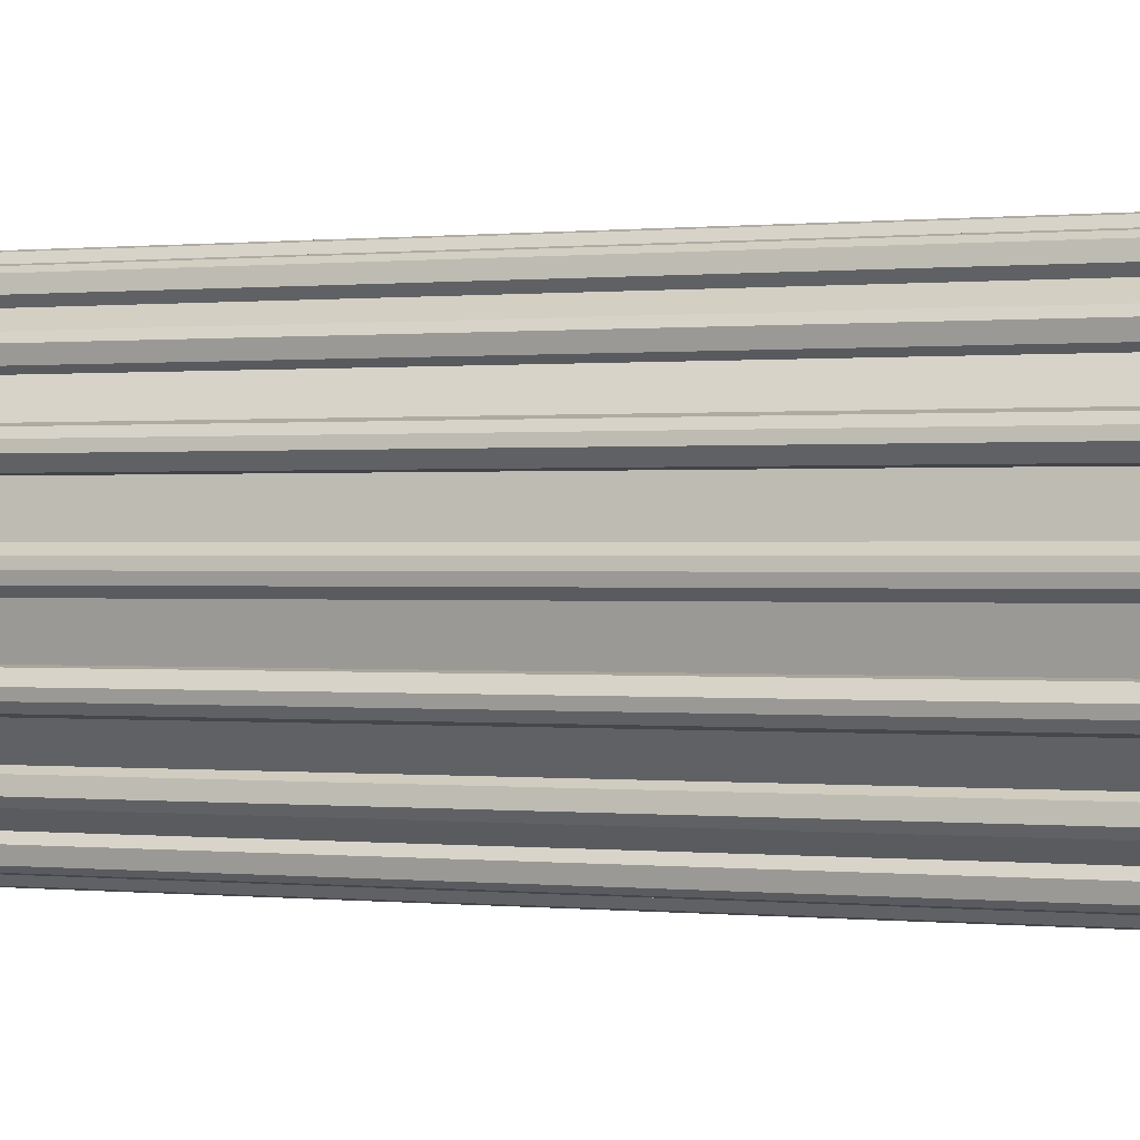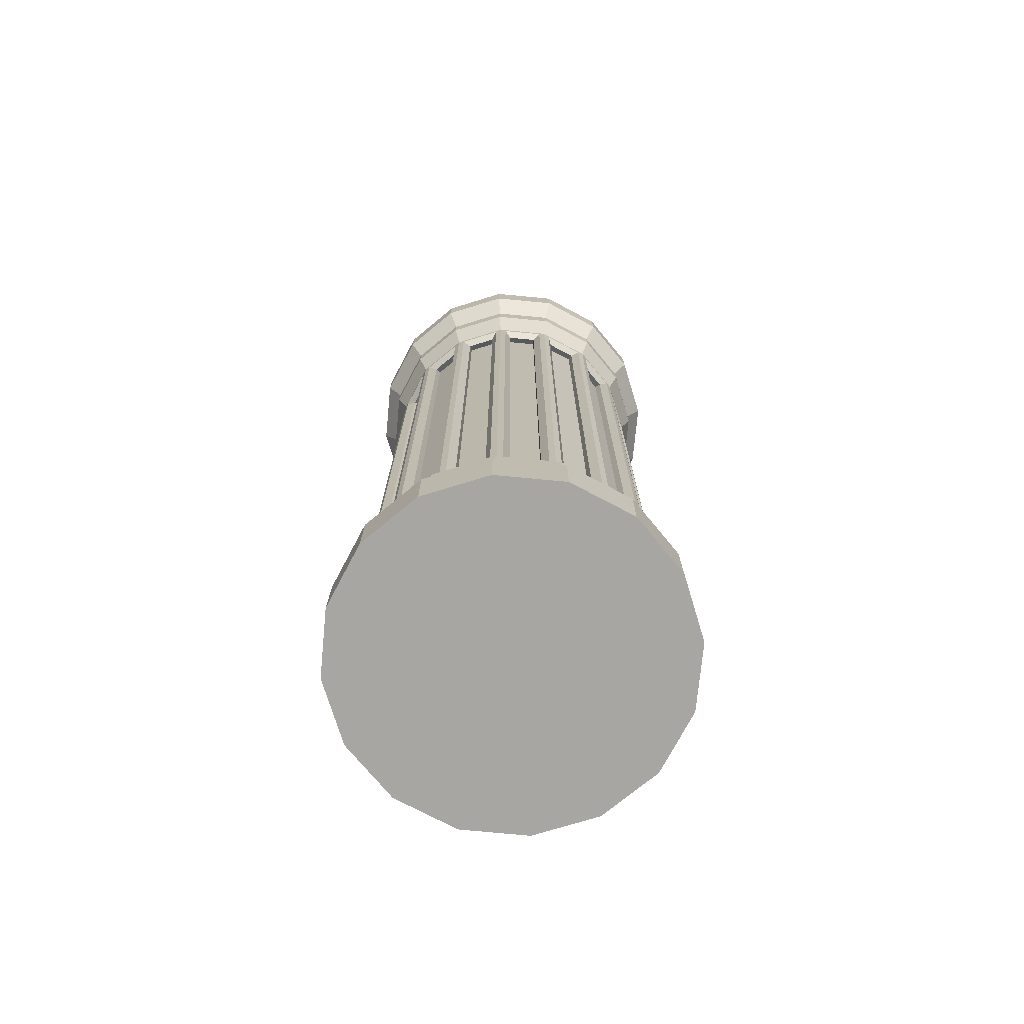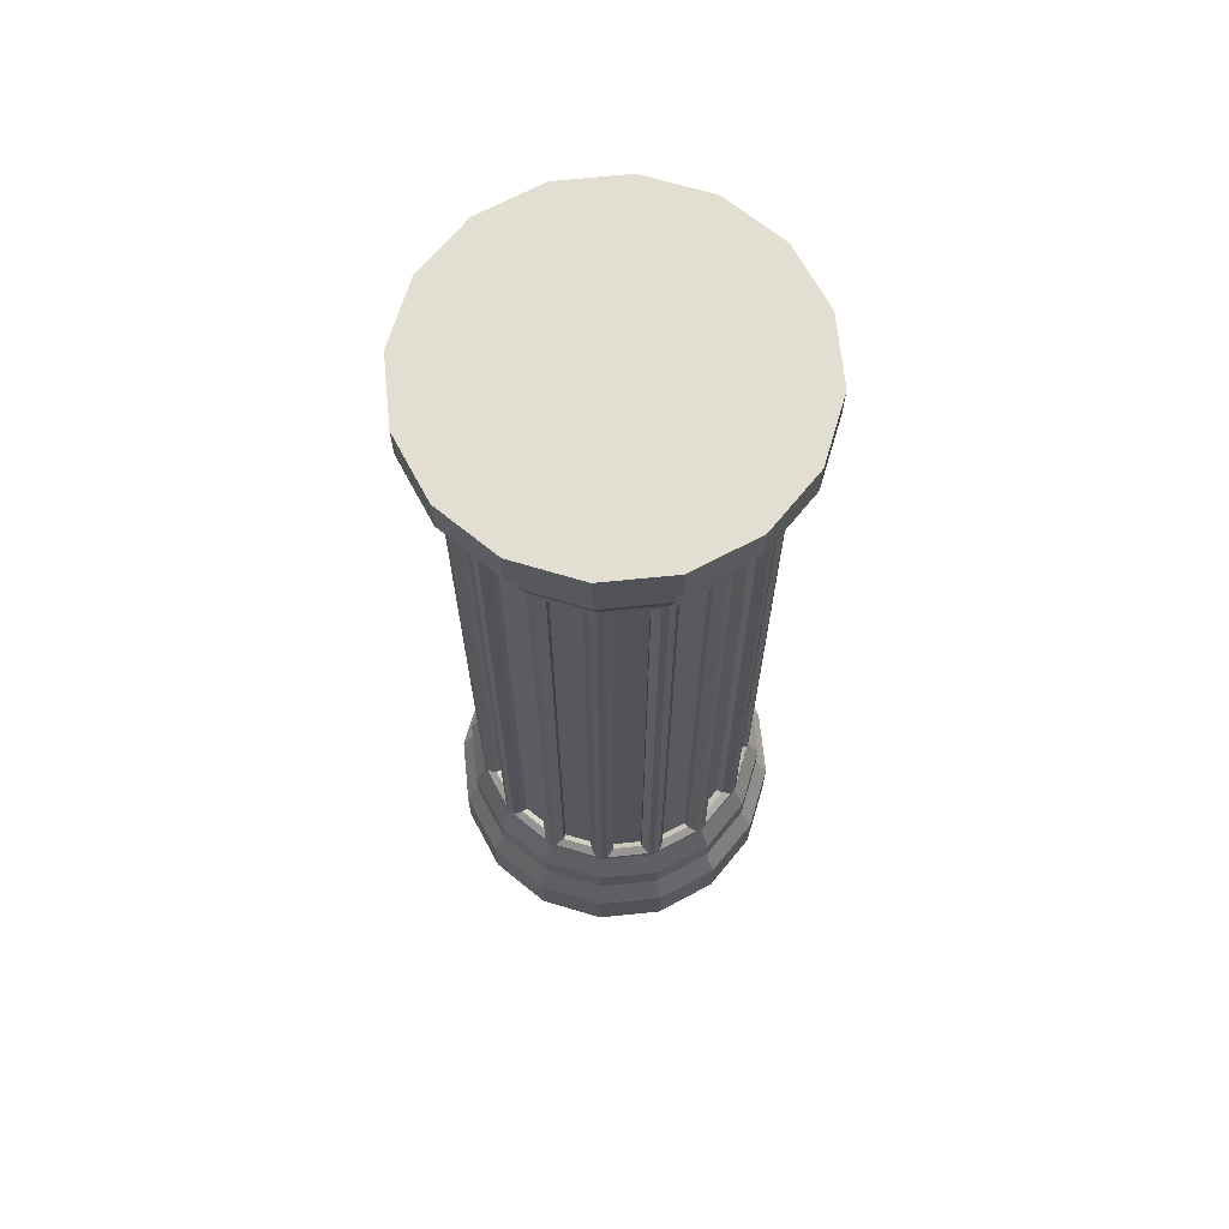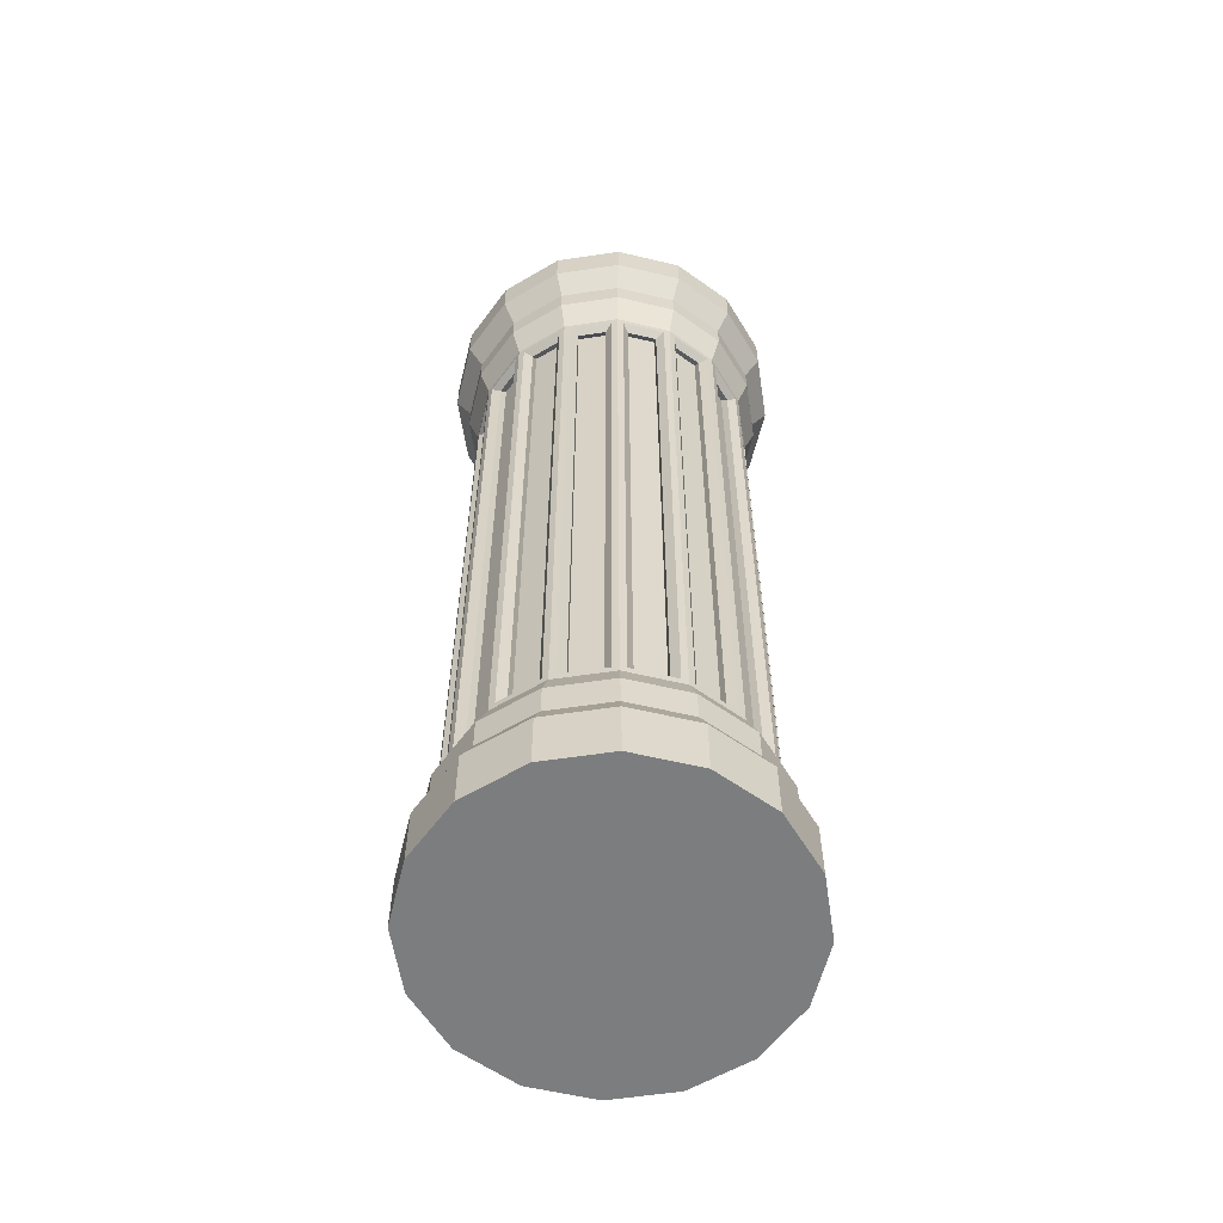
<metadata>
{"format":"obj","ext":"obj","renderer":"f3d","projection":"perspective","resolution":1024,"background":"white","views":[{"elev":0.2,"azim":117.0,"up":"+Z"},{"elev":-74.1,"azim":163.3,"up":"+Y"},{"elev":67.7,"azim":73.0,"up":"+Y"},{"elev":-59.0,"azim":-25.0,"up":"+Y"}]}
</metadata>
<code>
o Cylinder
v 0 -1 -1
v 0 3.738 -1
v 0.3827 -1 -0.9239
v 0.3827 3.738 -0.9239
v 0.7071 -1 -0.7071
v 0.7071 3.738 -0.7071
v 0.9239 -1 -0.3827
v 0.9239 3.738 -0.3827
v 1 -1 0
v 1 3.738 0
v 0.9239 -1 0.3827
v 0.9239 3.738 0.3827
v 0.7071 -1 0.7071
v 0.7071 3.738 0.7071
v 0.3827 -1 0.9239
v 0.3827 3.738 0.9239
v 0 -1 1
v 0 3.738 1
v -0.3827 -1 0.9239
v -0.3827 3.738 0.9239
v -0.7071 -1 0.7071
v -0.7071 3.738 0.7071
v -0.9239 -1 0.3827
v -0.9239 3.738 0.3827
v -1 -1 0
v -1 3.738 0
v -0.9239 -1 -0.3827
v -0.9239 3.738 -0.3827
v -0.7071 -1 -0.7071
v -0.7071 3.738 -0.7071
v -0.3827 -1 -0.9239
v -0.3827 3.738 -0.9239
v 0 -1.202 -1.083
v 0.4143 -1.202 -1
v 0.7655 -1.202 -0.7655
v 1 -1.202 -0.4143
v 1.083 -1.202 -0
v 1 -1.202 0.4143
v 0.7655 -1.202 0.7655
v 0.4143 -1.202 1
v 0 -1.202 1.083
v -0.4143 -1.202 1
v -0.7655 -1.202 0.7655
v -1 -1.202 0.4143
v -1.083 -1.202 -0
v -1 -1.202 -0.4143
v -0.7655 -1.202 -0.7655
v -0.4143 -1.202 -1
v -0 -1.426 -1.083
v 0.4143 -1.426 -1
v 0.7655 -1.426 -0.7655
v 1 -1.426 -0.4143
v 1.083 -1.426 -0
v 1 -1.426 0.4143
v 0.7655 -1.426 0.7655
v 0.4143 -1.426 1
v -0 -1.426 1.083
v -0.4143 -1.426 1
v -0.7655 -1.426 0.7655
v -1 -1.426 0.4143
v -1.083 -1.426 -0
v -1 -1.426 -0.4143
v -0.7655 -1.426 -0.7655
v -0.4143 -1.426 -1
v 0 -1.609 -1.171
v 0.4482 -1.609 -1.082
v 0.8281 -1.609 -0.8281
v 1.082 -1.609 -0.4482
v 1.171 -1.609 0
v 1.082 -1.609 0.4482
v 0.8281 -1.609 0.8281
v 0.4482 -1.609 1.082
v 0 -1.609 1.171
v -0.4482 -1.609 1.082
v -0.8281 -1.609 0.8281
v -1.082 -1.609 0.4482
v -1.171 -1.609 0
v -1.082 -1.609 -0.4482
v -0.8281 -1.609 -0.8281
v -0.4482 -1.609 -1.082
v 0.4126 3.96 -0.996
v 0 3.96 -1.078
v 0.7623 3.96 -0.7623
v 0.996 3.96 -0.4126
v 1.078 3.96 -0
v 0.996 3.96 0.4126
v 0.7623 3.96 0.7623
v 0.4126 3.96 0.996
v 0 3.96 1.078
v -0.4126 3.96 0.996
v -0.7623 3.96 0.7623
v -0.996 3.96 0.4126
v -1.078 3.96 -0
v -0.996 3.96 -0.4126
v -0.7623 3.96 -0.7623
v -0.4126 3.96 -0.996
v 0.4126 4.136 -0.996
v 0 4.136 -1.078
v 0.7623 4.136 -0.7623
v 0.996 4.136 -0.4126
v 1.078 4.136 -0
v 0.996 4.136 0.4126
v 0.7623 4.136 0.7623
v 0.4126 4.136 0.996
v 0 4.136 1.078
v -0.4126 4.136 0.996
v -0.7623 4.136 0.7623
v -0.996 4.136 0.4126
v -1.078 4.136 -0
v -0.996 4.136 -0.4126
v -0.7623 4.136 -0.7623
v -0.4126 4.136 -0.996
v 0.455 4.31 -1.098
v 0 4.31 -1.189
v 0.8407 4.31 -0.8407
v 1.098 4.31 -0.455
v 1.189 4.31 -0
v 1.098 4.31 0.455
v 0.8407 4.31 0.8407
v 0.455 4.31 1.098
v 0 4.31 1.189
v -0.455 4.31 1.098
v -0.8407 4.31 0.8407
v -1.098 4.31 0.455
v -1.189 4.31 -0
v -1.098 4.31 -0.455
v -0.8407 4.31 -0.8407
v -0.455 4.31 -1.098
v 0 -2.011 -1.171
v 0.4482 -2.011 -1.082
v 0.8281 -2.011 -0.8281
v 1.082 -2.011 -0.4482
v 1.171 -2.011 0
v 1.082 -2.011 0.4482
v 0.8281 -2.011 0.8281
v 0.4482 -2.011 1.082
v 0 -2.011 1.171
v -0.4482 -2.011 1.082
v -0.8281 -2.011 0.8281
v -1.082 -2.011 0.4482
v -1.171 -2.011 0
v -1.082 -2.011 -0.4482
v -0.8281 -2.011 -0.8281
v -0.4482 -2.011 -1.082
v 0.455 4.571 -1.098
v 0 4.571 -1.189
v 0.8407 4.571 -0.8407
v 1.098 4.571 -0.455
v 1.189 4.571 -0
v 1.098 4.571 0.455
v 0.8407 4.571 0.8407
v 0.455 4.571 1.098
v 0 4.571 1.189
v -0.455 4.571 1.098
v -0.8407 4.571 0.8407
v -1.098 4.571 0.455
v -1.189 4.571 -0
v -1.098 4.571 -0.455
v -0.8407 4.571 -0.8407
v -0.455 4.571 -1.098
v 0.0687 -0.9575 -0.8884
v 0.0687 3.695 -0.8884
v 0.2765 -0.9575 -0.847
v 0.2765 3.695 -0.847
v 0.4034 3.695 -0.7944
v 0.4034 -0.9575 -0.7944
v 0.5796 -0.9575 -0.6767
v 0.5796 3.695 -0.6767
v 0.6767 3.695 -0.5796
v 0.6767 -0.9575 -0.5796
v 0.7944 -0.9575 -0.4034
v 0.7944 3.695 -0.4034
v 0.847 3.695 -0.2765
v 0.847 -0.9575 -0.2765
v 0.8884 -0.9575 -0.0687
v 0.8884 3.695 -0.0687
v 0.8884 3.695 0.0687
v 0.8884 -0.9575 0.0687
v 0.847 -0.9575 0.2765
v 0.847 3.695 0.2765
v 0.7944 3.695 0.4034
v 0.7944 -0.9575 0.4034
v 0.6767 -0.9575 0.5796
v 0.6767 3.695 0.5796
v 0.5796 3.695 0.6767
v 0.5796 -0.9575 0.6767
v 0.4034 -0.9575 0.7944
v 0.4034 3.695 0.7944
v 0.2765 3.695 0.847
v 0.2765 -0.9575 0.847
v 0.0687 -0.9575 0.8884
v 0.0687 3.695 0.8884
v -0.0687 3.695 0.8884
v -0.0687 -0.9575 0.8884
v -0.2765 -0.9575 0.847
v -0.2765 3.695 0.847
v -0.4034 3.695 0.7944
v -0.4034 -0.9575 0.7944
v -0.5796 -0.9575 0.6767
v -0.5796 3.695 0.6767
v -0.6767 3.695 0.5796
v -0.6767 -0.9575 0.5796
v -0.7944 -0.9575 0.4034
v -0.7944 3.695 0.4034
v -0.847 3.695 0.2765
v -0.847 -0.9575 0.2765
v -0.8884 -0.9575 0.0687
v -0.8884 3.695 0.0687
v -0.8884 3.695 -0.0687
v -0.8884 -0.9575 -0.0687
v -0.847 -0.9575 -0.2765
v -0.847 3.695 -0.2765
v -0.7944 3.695 -0.4034
v -0.7944 -0.9575 -0.4034
v -0.6767 -0.9575 -0.5796
v -0.6767 3.695 -0.5796
v -0.5796 3.695 -0.6767
v -0.5796 -0.9575 -0.6767
v -0.4034 -0.9575 -0.7944
v -0.4034 3.695 -0.7944
v -0.2765 3.695 -0.847
v -0.2765 -0.9575 -0.847
v -0.0687 -0.9575 -0.8884
v -0.0687 3.695 -0.8884
v 0.08035 -0.9086 -0.9356
v 0.04301 -0.9561 -0.9914
v 0.04301 3.694 -0.9914
v 0.08035 3.646 -0.9356
v 0.3397 3.694 -0.9324
v 0.2838 3.646 -0.8951
v 0.2838 -0.9086 -0.8951
v 0.3397 -0.9561 -0.9324
v 0.4323 -0.9086 -0.8336
v 0.4191 -0.9561 -0.8995
v 0.4191 3.694 -0.8995
v 0.4323 3.646 -0.8336
v 0.6706 3.694 -0.7315
v 0.6047 3.646 -0.7184
v 0.6047 -0.9086 -0.7184
v 0.6706 -0.9561 -0.7315
v 0.7184 -0.9086 -0.6047
v 0.7315 -0.9561 -0.6706
v 0.7315 3.694 -0.6706
v 0.7184 3.646 -0.6047
v 0.8995 3.694 -0.4191
v 0.8336 3.646 -0.4323
v 0.8336 -0.9086 -0.4323
v 0.8995 -0.9561 -0.4191
v 0.8951 -0.9086 -0.2838
v 0.9324 -0.9561 -0.3397
v 0.9324 3.694 -0.3397
v 0.8951 3.646 -0.2838
v 0.9914 3.694 -0.04301
v 0.9356 3.646 -0.08035
v 0.9356 -0.9086 -0.08035
v 0.9914 -0.9561 -0.04301
v 0.9356 -0.9086 0.08035
v 0.9914 -0.9561 0.04301
v 0.9914 3.694 0.04301
v 0.9356 3.646 0.08035
v 0.9324 3.694 0.3397
v 0.8951 3.646 0.2838
v 0.8951 -0.9086 0.2838
v 0.9324 -0.9561 0.3397
v 0.8336 -0.9086 0.4323
v 0.8995 -0.9561 0.4191
v 0.8995 3.694 0.4191
v 0.8336 3.646 0.4323
v 0.7315 3.694 0.6706
v 0.7184 3.646 0.6047
v 0.7184 -0.9086 0.6047
v 0.7315 -0.9561 0.6706
v 0.6047 -0.9086 0.7184
v 0.6706 -0.9561 0.7315
v 0.6706 3.694 0.7315
v 0.6047 3.646 0.7184
v 0.4191 3.694 0.8995
v 0.4323 3.646 0.8336
v 0.4323 -0.9086 0.8336
v 0.4191 -0.9561 0.8995
v 0.2838 -0.9086 0.8951
v 0.3397 -0.9561 0.9324
v 0.3397 3.694 0.9324
v 0.2838 3.646 0.8951
v 0.04301 3.694 0.9914
v 0.08035 3.646 0.9356
v 0.08035 -0.9086 0.9356
v 0.04301 -0.9561 0.9914
v -0.08035 -0.9086 0.9356
v -0.04301 -0.9561 0.9914
v -0.04301 3.694 0.9914
v -0.08035 3.646 0.9356
v -0.3397 3.694 0.9324
v -0.2838 3.646 0.8951
v -0.2838 -0.9086 0.8951
v -0.3397 -0.9561 0.9324
v -0.4323 -0.9086 0.8336
v -0.4191 -0.9561 0.8995
v -0.4191 3.694 0.8995
v -0.4323 3.646 0.8336
v -0.6706 3.694 0.7315
v -0.6047 3.646 0.7184
v -0.6047 -0.9086 0.7184
v -0.6706 -0.9561 0.7315
v -0.7184 -0.9086 0.6047
v -0.7315 -0.9561 0.6706
v -0.7315 3.694 0.6706
v -0.7184 3.646 0.6047
v -0.8995 3.694 0.4191
v -0.8336 3.646 0.4323
v -0.8336 -0.9086 0.4323
v -0.8995 -0.9561 0.4191
v -0.8951 -0.9086 0.2838
v -0.9324 -0.9561 0.3397
v -0.9324 3.694 0.3397
v -0.8951 3.646 0.2838
v -0.9914 3.694 0.04301
v -0.9356 3.646 0.08035
v -0.9356 -0.9086 0.08035
v -0.9914 -0.9561 0.04301
v -0.9356 -0.9086 -0.08035
v -0.9914 -0.9561 -0.04301
v -0.9914 3.694 -0.04301
v -0.9356 3.646 -0.08035
v -0.9324 3.694 -0.3397
v -0.8951 3.646 -0.2838
v -0.8951 -0.9086 -0.2838
v -0.9324 -0.9561 -0.3397
v -0.8336 -0.9086 -0.4323
v -0.8995 -0.9561 -0.4191
v -0.8995 3.694 -0.4191
v -0.8336 3.646 -0.4323
v -0.7315 3.694 -0.6706
v -0.7184 3.646 -0.6047
v -0.7184 -0.9086 -0.6047
v -0.7315 -0.9561 -0.6706
v -0.6047 -0.9086 -0.7184
v -0.6706 -0.9561 -0.7315
v -0.6706 3.694 -0.7315
v -0.6047 3.646 -0.7184
v -0.4191 3.694 -0.8995
v -0.4323 3.646 -0.8336
v -0.4323 -0.9086 -0.8336
v -0.4191 -0.9561 -0.8995
v -0.2838 -0.9086 -0.8951
v -0.3397 -0.9561 -0.9324
v -0.3397 3.694 -0.9324
v -0.2838 3.646 -0.8951
v -0.04301 3.694 -0.9914
v -0.08035 3.646 -0.9356
v -0.08035 -0.9086 -0.9356
v -0.04301 -0.9561 -0.9914
f 249 252 173 174
f 281 284 189 190
f 9 7 250 256
f 16 15 280 277
f 273 276 185 186
f 305 308 201 202
f 15 13 274 280
f 22 21 304 301
f 297 300 197 198
f 329 332 213 214
f 21 19 298 304
f 28 27 328 325
f 7 8 251 250
f 26 28 325 323
f 6 4 81 83
f 8 7 248 245
f 5 7 36 35
f 43 44 60 59
f 15 17 41 40
f 1 3 34 33
f 25 27 46 45
f 11 13 39 38
f 21 23 44 43
f 31 1 33 48
f 7 9 37 36
f 17 19 42 41
f 27 29 47 46
f 3 5 35 34
f 13 15 40 39
f 23 25 45 44
f 9 11 38 37
f 19 21 43 42
f 29 31 48 47
f 64 49 65 80
f 36 37 53 52
f 44 45 61 60
f 37 38 54 53
f 45 46 62 61
f 38 39 55 54
f 46 47 63 62
f 39 40 56 55
f 47 48 64 63
f 40 41 57 56
f 33 34 50 49
f 48 33 49 64
f 41 42 58 57
f 34 35 51 50
f 42 43 59 58
f 35 36 52 51
f 69 70 134 133
f 57 58 74 73
f 50 51 67 66
f 58 59 75 74
f 51 52 68 67
f 59 60 76 75
f 52 53 69 68
f 60 61 77 76
f 53 54 70 69
f 61 62 78 77
f 54 55 71 70
f 62 63 79 78
f 55 56 72 71
f 63 64 80 79
f 56 57 73 72
f 49 50 66 65
f 91 90 106 107
f 16 14 87 88
f 26 24 92 93
f 12 10 85 86
f 22 20 90 91
f 32 30 95 96
f 8 6 83 84
f 18 16 88 89
f 4 2 82 81
f 28 26 93 94
f 14 12 86 87
f 24 22 91 92
f 2 32 96 82
f 10 8 84 85
f 20 18 89 90
f 30 28 94 95
f 112 111 127 128
f 84 83 99 100
f 92 91 107 108
f 85 84 100 101
f 93 92 108 109
f 86 85 101 102
f 94 93 109 110
f 87 86 102 103
f 95 94 110 111
f 88 87 103 104
f 96 95 111 112
f 89 88 104 105
f 81 82 98 97
f 82 96 112 98
f 90 89 105 106
f 83 81 97 99
f 126 125 157 158
f 105 104 120 121
f 97 98 114 113
f 98 112 128 114
f 106 105 121 122
f 99 97 113 115
f 107 106 122 123
f 100 99 115 116
f 108 107 123 124
f 101 100 116 117
f 109 108 124 125
f 102 101 117 118
f 110 109 125 126
f 103 102 118 119
f 111 110 126 127
f 104 103 119 120
f 129 130 131 132 133 134 135 136 137 138 139 140 141 142 143 144
f 77 78 142 141
f 70 71 135 134
f 78 79 143 142
f 71 72 136 135
f 79 80 144 143
f 72 73 137 136
f 65 66 130 129
f 80 65 129 144
f 73 74 138 137
f 66 67 131 130
f 74 75 139 138
f 67 68 132 131
f 75 76 140 139
f 68 69 133 132
f 76 77 141 140
f 145 146 160 159 158 157 156 155 154 153 152 151 150 149 148 147
f 119 118 150 151
f 127 126 158 159
f 120 119 151 152
f 128 127 159 160
f 121 120 152 153
f 113 114 146 145
f 114 128 160 146
f 122 121 153 154
f 115 113 145 147
f 123 122 154 155
f 116 115 147 148
f 124 123 155 156
f 117 116 148 149
f 125 124 156 157
f 118 117 149 150
f 231 225 161 163
f 230 231 163 164
f 233 236 165 166
f 1 2 227 226
f 239 233 166 167
f 238 239 167 168
f 241 244 169 170
f 3 4 235 234
f 247 241 170 171
f 244 246 172 169
f 246 247 171 172
f 5 6 243 242
f 255 249 174 175
f 254 255 175 176
f 257 260 177 178
f 252 254 176 173
f 263 257 178 179
f 262 263 179 180
f 265 268 181 182
f 9 10 259 258
f 271 265 182 183
f 270 271 183 184
f 13 14 275 274
f 11 12 267 266
f 279 273 186 187
f 276 278 188 185
f 278 279 187 188
f 14 16 277 275
f 287 281 190 191
f 286 287 191 192
f 289 292 193 194
f 15 16 283 282
f 295 289 194 195
f 294 295 195 196
f 19 20 299 298
f 17 18 291 290
f 303 297 198 199
f 300 302 200 197
f 302 303 199 200
f 20 22 301 299
f 311 305 202 203
f 310 311 203 204
f 313 316 205 206
f 21 22 307 306
f 319 313 206 207
f 318 319 207 208
f 321 324 209 210
f 23 24 315 314
f 327 321 210 211
f 324 326 212 209
f 326 327 211 212
f 25 26 323 322
f 335 329 214 215
f 334 335 215 216
f 337 340 217 218
f 27 28 331 330
f 343 337 218 219
f 342 343 219 220
f 345 348 221 222
f 29 30 339 338
f 351 345 222 223
f 2 1 352 349
f 350 351 223 224
f 31 32 347 346
f 161 162 164 163
f 166 165 168 167
f 170 169 172 171
f 174 173 176 175
f 178 177 180 179
f 182 181 184 183
f 186 185 188 187
f 190 189 192 191
f 194 193 196 195
f 198 197 200 199
f 202 201 204 203
f 206 205 208 207
f 210 209 212 211
f 214 213 216 215
f 218 217 220 219
f 222 221 224 223
f 29 27 330 336
f 8 10 253 251
f 3 1 226 232
f 332 334 216 213
f 10 9 256 253
f 228 230 164 162
f 28 30 333 331
f 23 21 306 312
f 2 4 229 227
f 30 29 336 333
f 308 310 204 201
f 4 3 232 229
f 22 24 309 307
f 17 15 282 288
f 24 23 312 309
f 284 286 192 189
f 16 18 285 283
f 11 9 258 264
f 18 17 288 285
f 260 262 180 177
f 31 29 338 344
f 10 12 261 259
f 5 3 234 240
f 340 342 220 217
f 12 11 264 261
f 236 238 168 165
f 30 32 341 339
f 25 23 314 320
f 4 6 237 235
f 32 31 344 341
f 316 318 208 205
f 6 5 240 237
f 24 26 317 315
f 19 17 290 296
f 26 25 320 317
f 292 294 196 193
f 18 20 293 291
f 13 11 266 272
f 20 19 296 293
f 268 270 184 181
f 1 31 346 352
f 12 14 269 267
f 7 5 242 248
f 348 350 224 221
f 14 13 272 269
f 6 8 245 243
f 32 2 349 347
f 27 25 322 328
f 226 227 228 225
f 225 231 232 226
f 230 228 227 229
f 229 232 231 230
f 236 233 234 235
f 233 239 240 234
f 238 236 235 237
f 237 240 239 238
f 244 241 242 243
f 241 247 248 242
f 246 244 243 245
f 245 248 247 246
f 252 249 250 251
f 249 255 256 250
f 254 252 251 253
f 253 256 255 254
f 260 257 258 259
f 257 263 264 258
f 262 260 259 261
f 261 264 263 262
f 268 265 266 267
f 265 271 272 266
f 270 268 267 269
f 269 272 271 270
f 276 273 274 275
f 273 279 280 274
f 278 276 275 277
f 277 280 279 278
f 284 281 282 283
f 281 287 288 282
f 286 284 283 285
f 285 288 287 286
f 292 289 290 291
f 289 295 296 290
f 294 292 291 293
f 293 296 295 294
f 300 297 298 299
f 297 303 304 298
f 302 300 299 301
f 301 304 303 302
f 308 305 306 307
f 305 311 312 306
f 310 308 307 309
f 309 312 311 310
f 316 313 314 315
f 313 319 320 314
f 318 316 315 317
f 317 320 319 318
f 324 321 322 323
f 321 327 328 322
f 326 324 323 325
f 325 328 327 326
f 332 329 330 331
f 329 335 336 330
f 334 332 331 333
f 333 336 335 334
f 340 337 338 339
f 337 343 344 338
f 342 340 339 341
f 341 344 343 342
f 348 345 346 347
f 345 351 352 346
f 350 348 347 349
f 351 350 349 352
f 225 228 162 161

</code>
